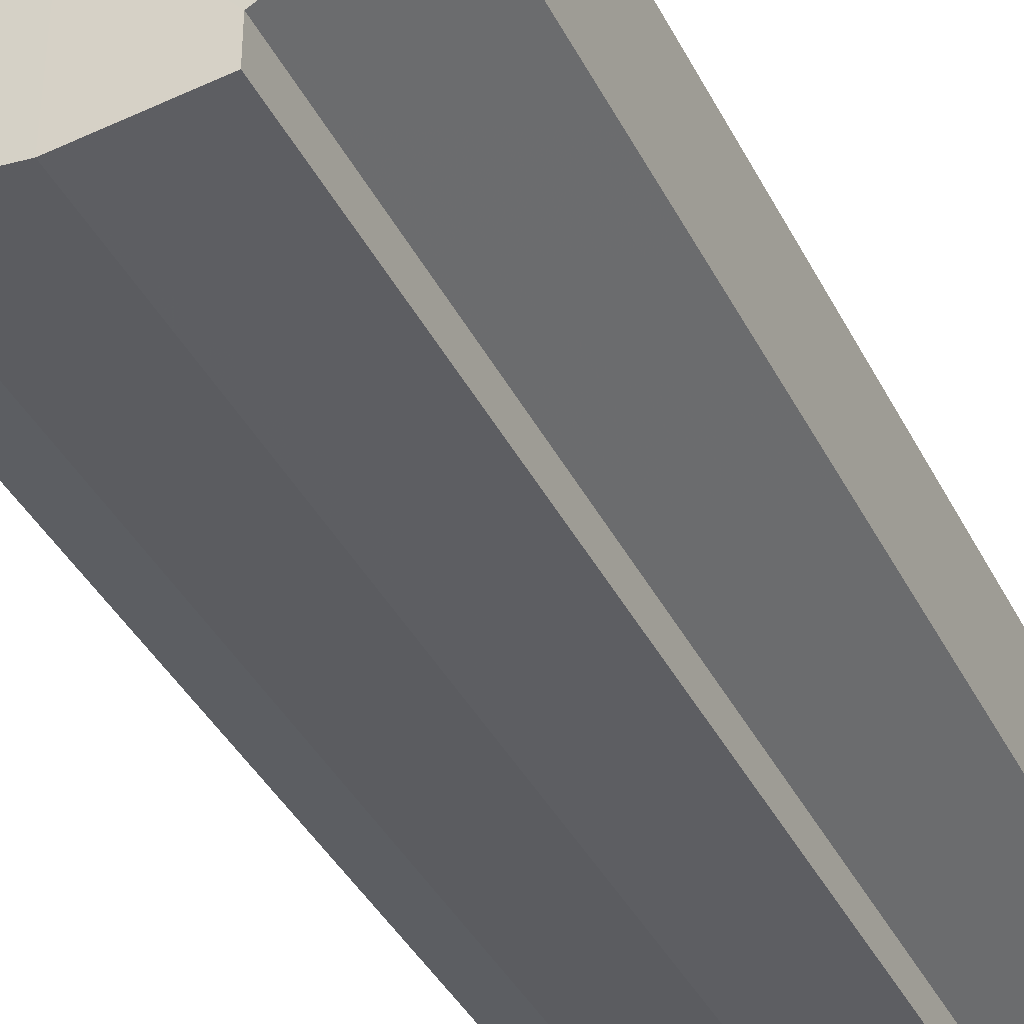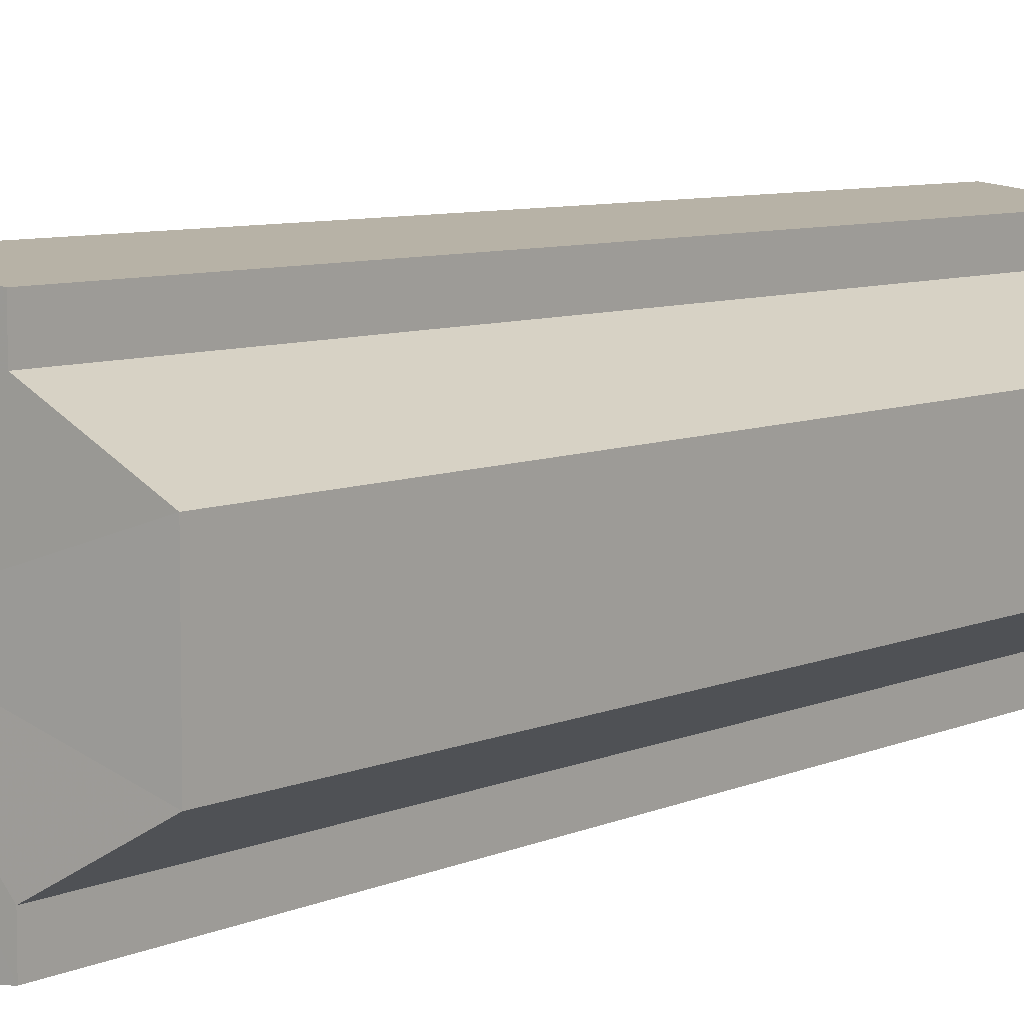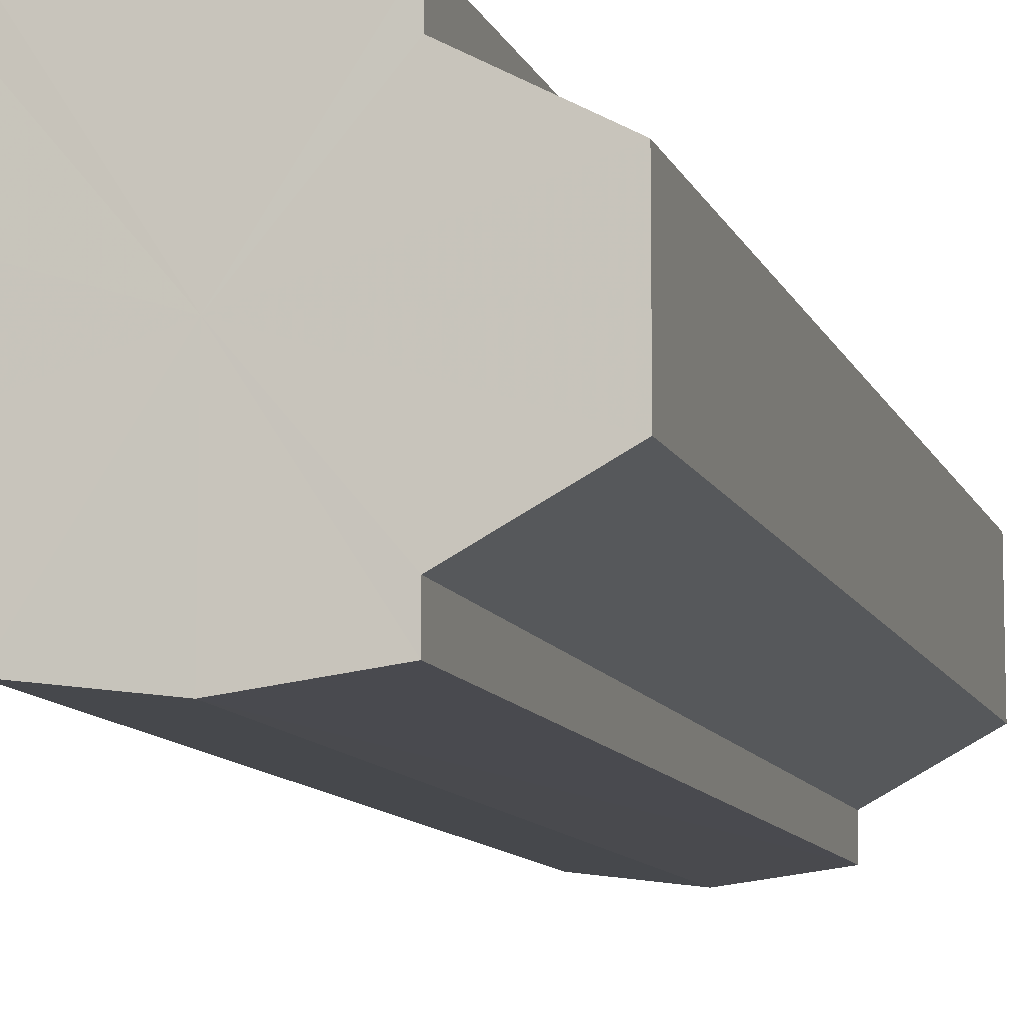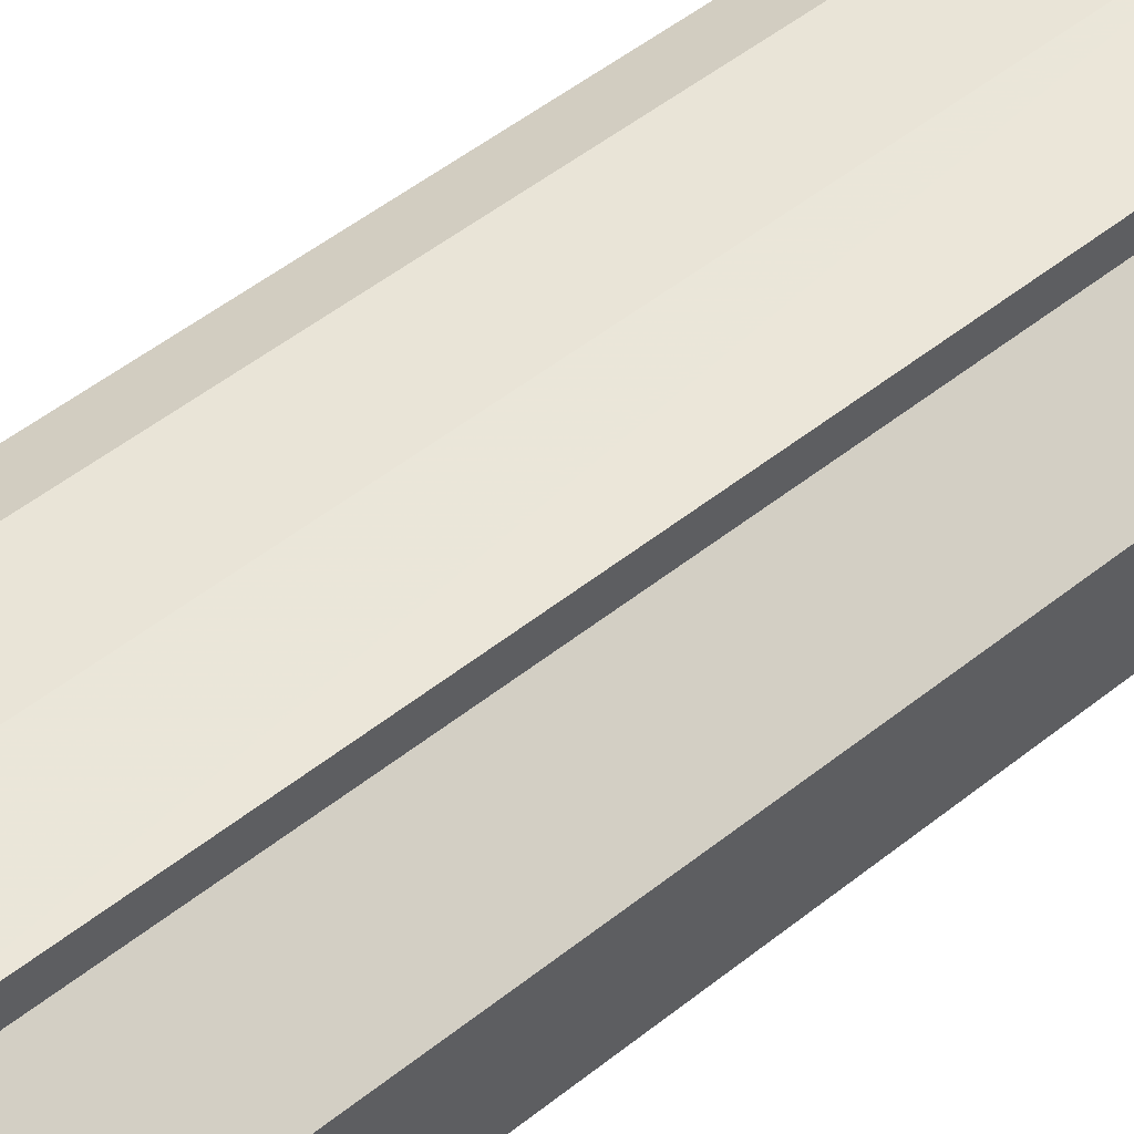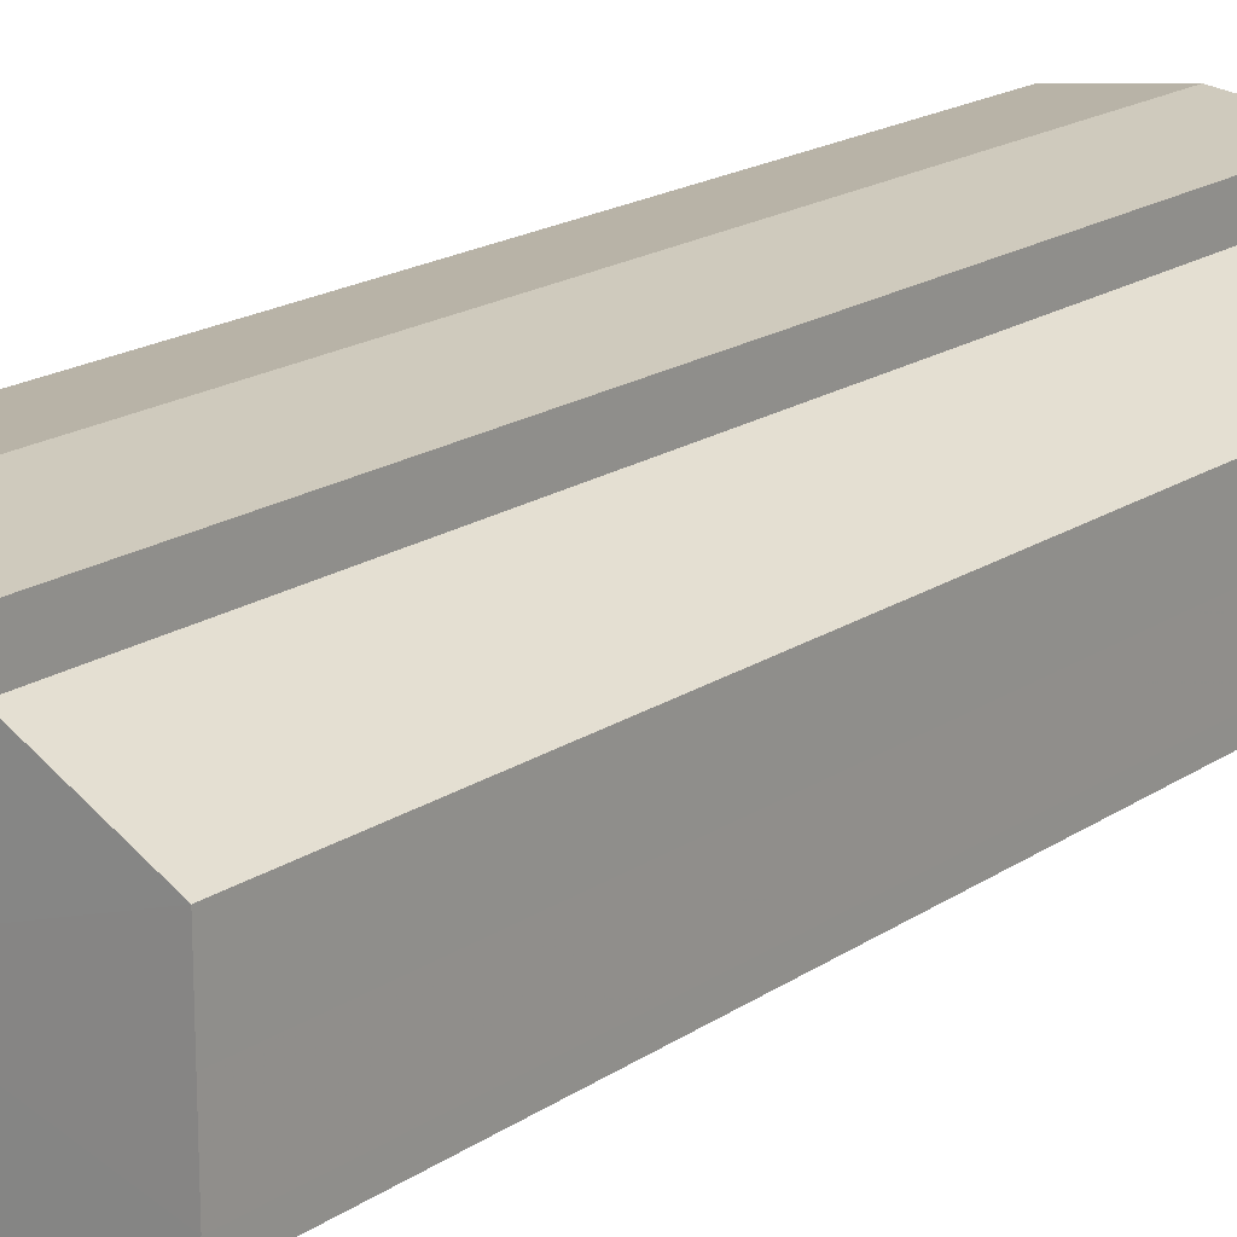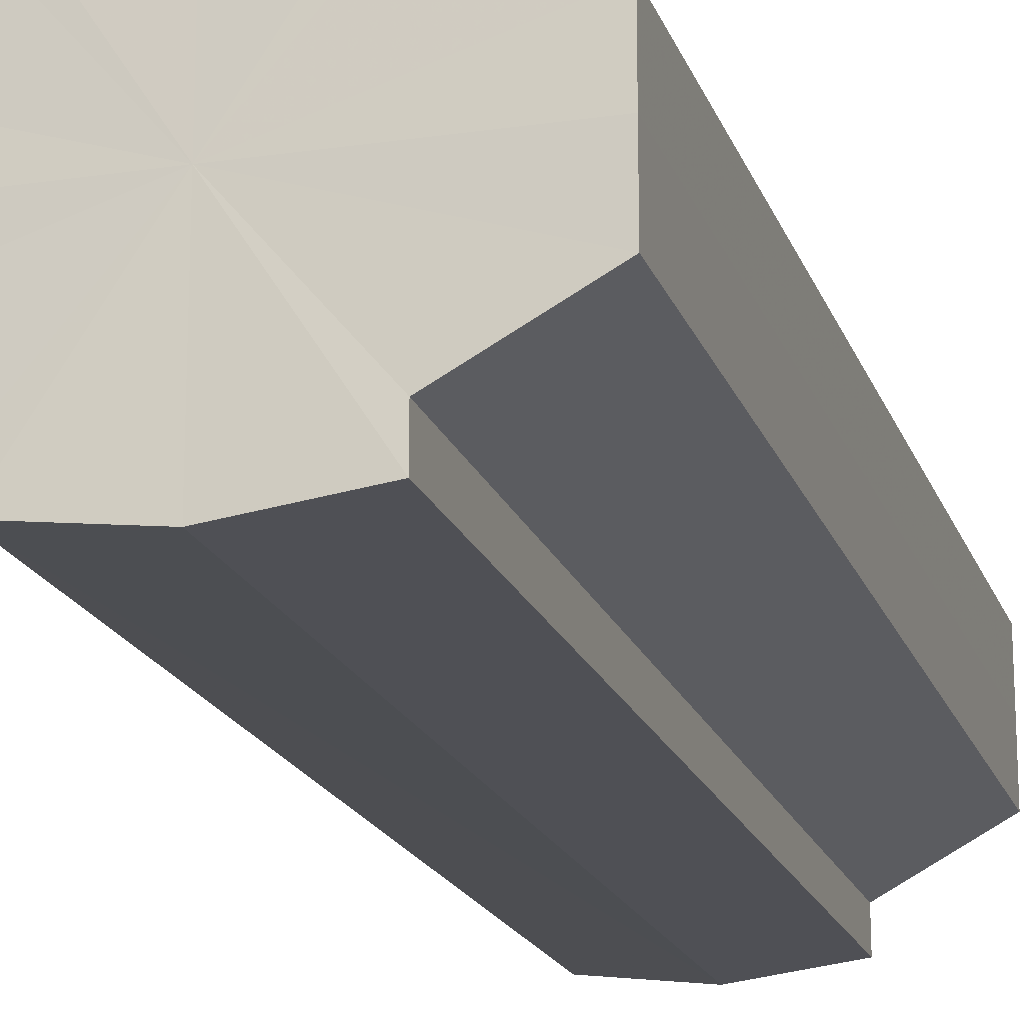
<metadata>
{"format":"obj","ext":"obj","renderer":"f3d","projection":"perspective","resolution":1024,"background":"white","views":[{"elev":-38.8,"azim":-155.4,"up":"+Z"},{"elev":7.0,"azim":-143.1,"up":"+Z"},{"elev":-10.2,"azim":-164.5,"up":"+Z"},{"elev":53.8,"azim":50.1,"up":"+Z"},{"elev":18.1,"azim":-142.2,"up":"+Z"},{"elev":-18.4,"azim":16.0,"up":"+Z"}]}
</metadata>
<code>
o 10695
v 2189 1879 9
v 2189 1879 8.994
v 2189 1879 9
v 2189 1879 8.988
v 2189 1879 8.994
v 2189 1879 8.985
v 2189 1879 8.988
v 2189 1879 9.006
v 2189 1879 9.006
v 2189 1879 9.012
v 2189 1879 9.012
v 2189 1879 9.015
v 2189 1879 9.015
v 2189 1879 9.012
v 2189 1879 9.012
v 2189 1879 9.006
v 2189 1879 9.006
v 2189 1879 9
v 2189 1879 9
v 2189 1879 8.994
v 2189 1879 8.994
v 2189 1879 8.988
v 2189 1879 8.988
v 2189 1879 8.985
v 2189 1879 8.985
v 2189 1879 9
v 2189 1879 8.988
v 2189 1879 8.983
v 2189 1879 8.994
v 2189 1879 9
v 2189 1879 9.006
v 2189 1879 9.012
v 2189 1879 8.985
v 2189 1879 8.983
v 2189 1879 8.985
v 2189 1879 8.988
v 2189 1879 8.985
v 2189 1879 8.983
v 2189 1879 8.994
v 2189 1879 8.985
v 2189 1879 8.983
v 2189 1879 8.985
v 2189 1879 8.983
v 2189 1879 9
v 2189 1879 9.006
v 2189 1879 9.012
v 2189 1879 9.015
v 2189 1879 9.017
v 2189 1879 9.015
v 2189 1879 9.012
v 2189 1879 9.015
v 2189 1879 9.006
v 2189 1879 9.012
v 2189 1879 9.017
v 2189 1879 9.015
v 2189 1879 9
v 2189 1879 9.006
v 2189 1879 9.015
v 2189 1879 9.017
v 2189 1879 8.994
v 2189 1879 9
v 2189 1879 9.015
v 2189 1879 9.017
v 2189 1879 9.015
v 2189 1879 9.017
v 2189 1879 8.988
v 2189 1879 8.994
v 2189 1879 8.985
v 2189 1879 8.988
v 2189 1879 8.985
v 2189 1879 8.988
v 2189 1879 8.994
v 2189 1879 8.988
v 2189 1879 9
v 2189 1879 8.994
v 2189 1879 9.006
v 2189 1879 9
v 2189 1879 9.012
v 2189 1879 9.006
v 2189 1879 9.015
v 2189 1879 9.012
v 2189 1879 9
v 2189 1879 9
v 2189 1879 8.994
v 2189 1879 9.006
v 2189 1879 8.988
v 2189 1879 9.012
v 2189 1879 8.985
v 2189 1879 9.015
v 2189 1879 8.983
v 2189 1879 9.017
v 2189 1879 8.985
v 2189 1879 9.015
v 2189 1879 8.988
v 2189 1879 9.012
v 2189 1879 8.994
v 2189 1879 9.006
v 2189 1879 9
f 1 2 3
f 2 4 5
f 4 6 7
f 8 1 9
f 10 8 11
f 12 10 13
f 13 14 15
f 15 16 17
f 17 18 19
f 19 20 21
f 21 22 23
f 23 24 25
f 26 24 27
f 26 28 24
f 26 27 29
f 26 29 30
f 26 30 31
f 26 31 32
f 26 33 28
f 34 33 35
f 26 36 33
f 37 38 34
f 26 39 36
f 40 41 37
f 41 42 43
f 26 44 39
f 26 45 44
f 26 46 45
f 26 47 46
f 26 48 47
f 26 49 48
f 26 32 49
f 50 47 51
f 52 53 50
f 54 49 55
f 56 57 52
f 58 59 54
f 60 61 56
f 62 63 58
f 63 64 65
f 66 67 60
f 68 69 66
f 70 71 68
f 71 72 73
f 72 74 75
f 74 76 77
f 76 78 79
f 78 80 81
f 82 83 84
f 82 85 83
f 82 84 86
f 82 87 85
f 82 86 88
f 82 89 87
f 82 88 90
f 82 91 89
f 82 90 92
f 82 93 91
f 82 92 94
f 82 95 93
f 82 94 96
f 82 97 95
f 82 96 98
f 82 98 97

</code>
